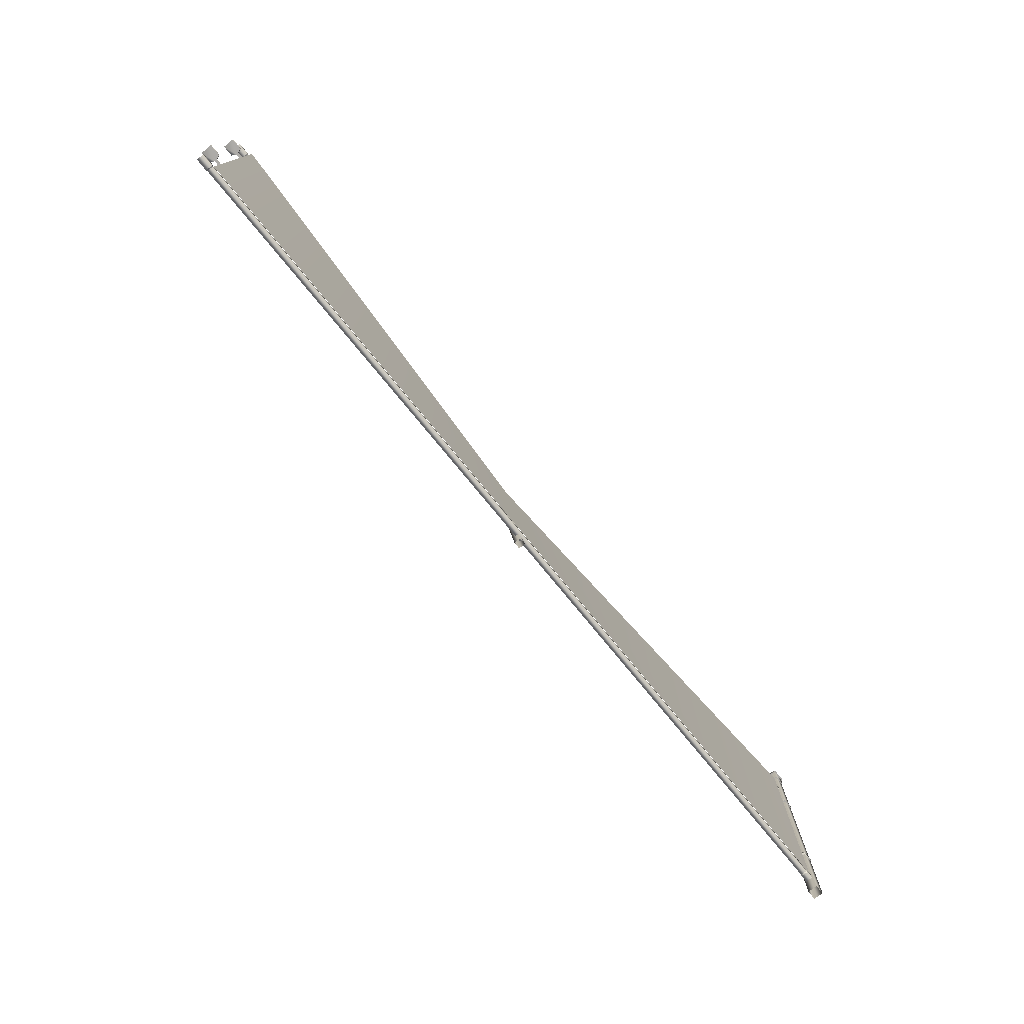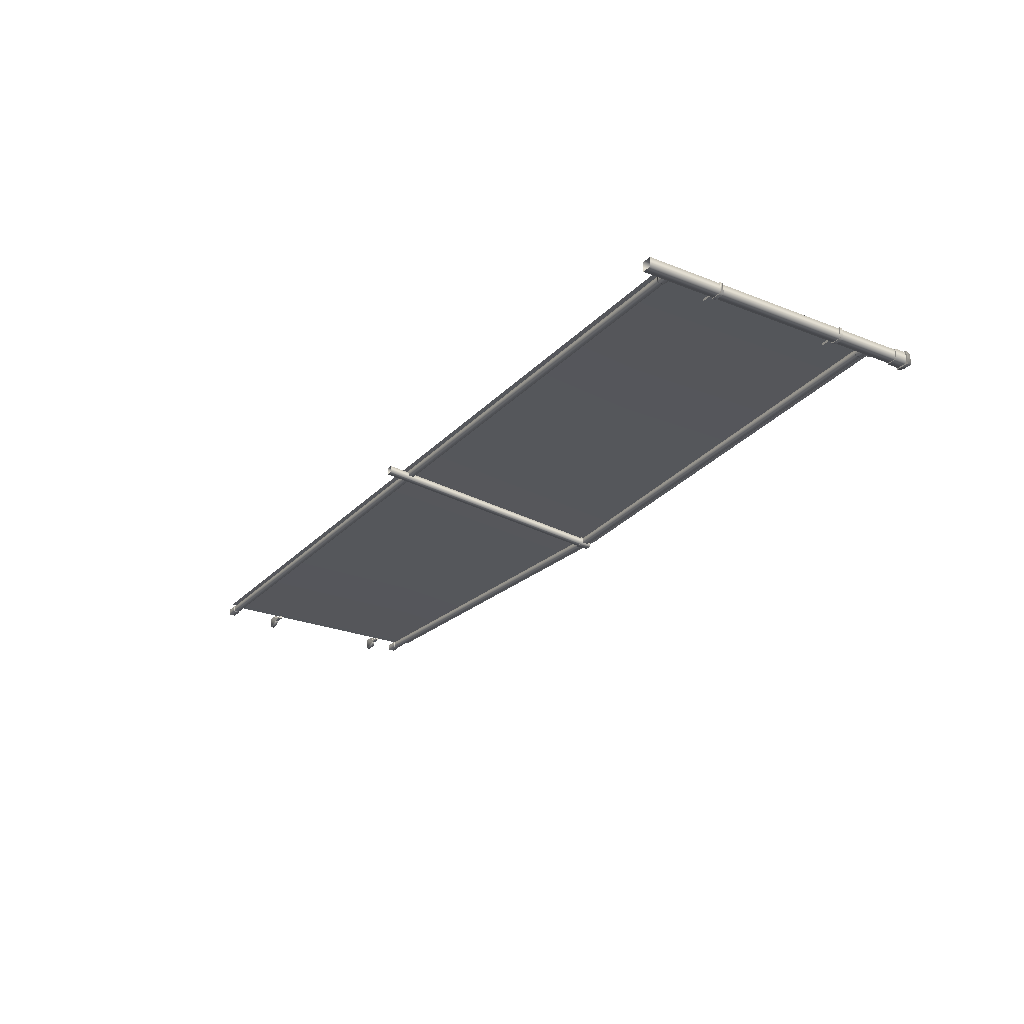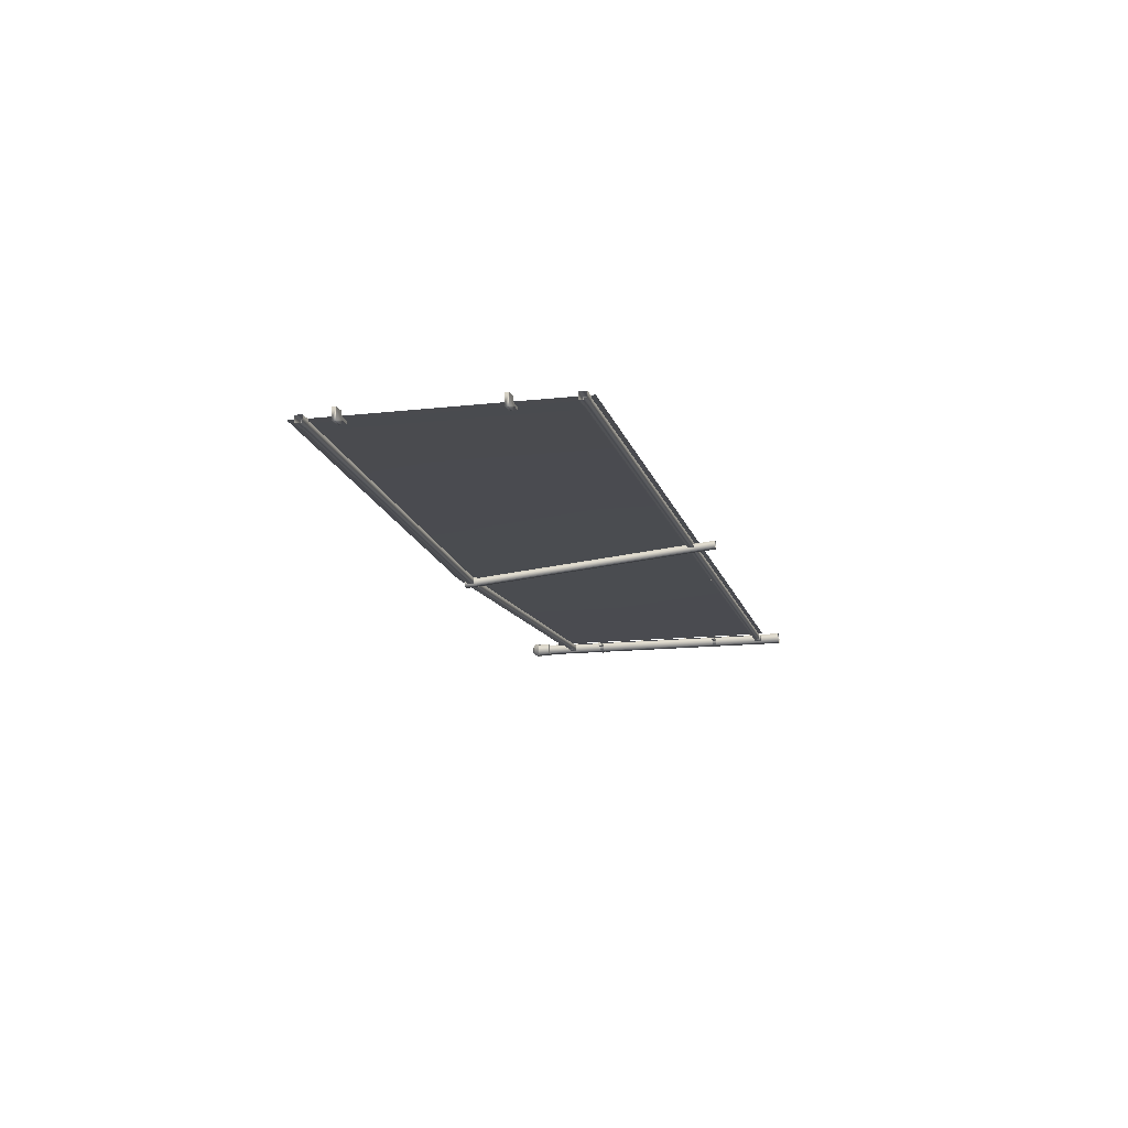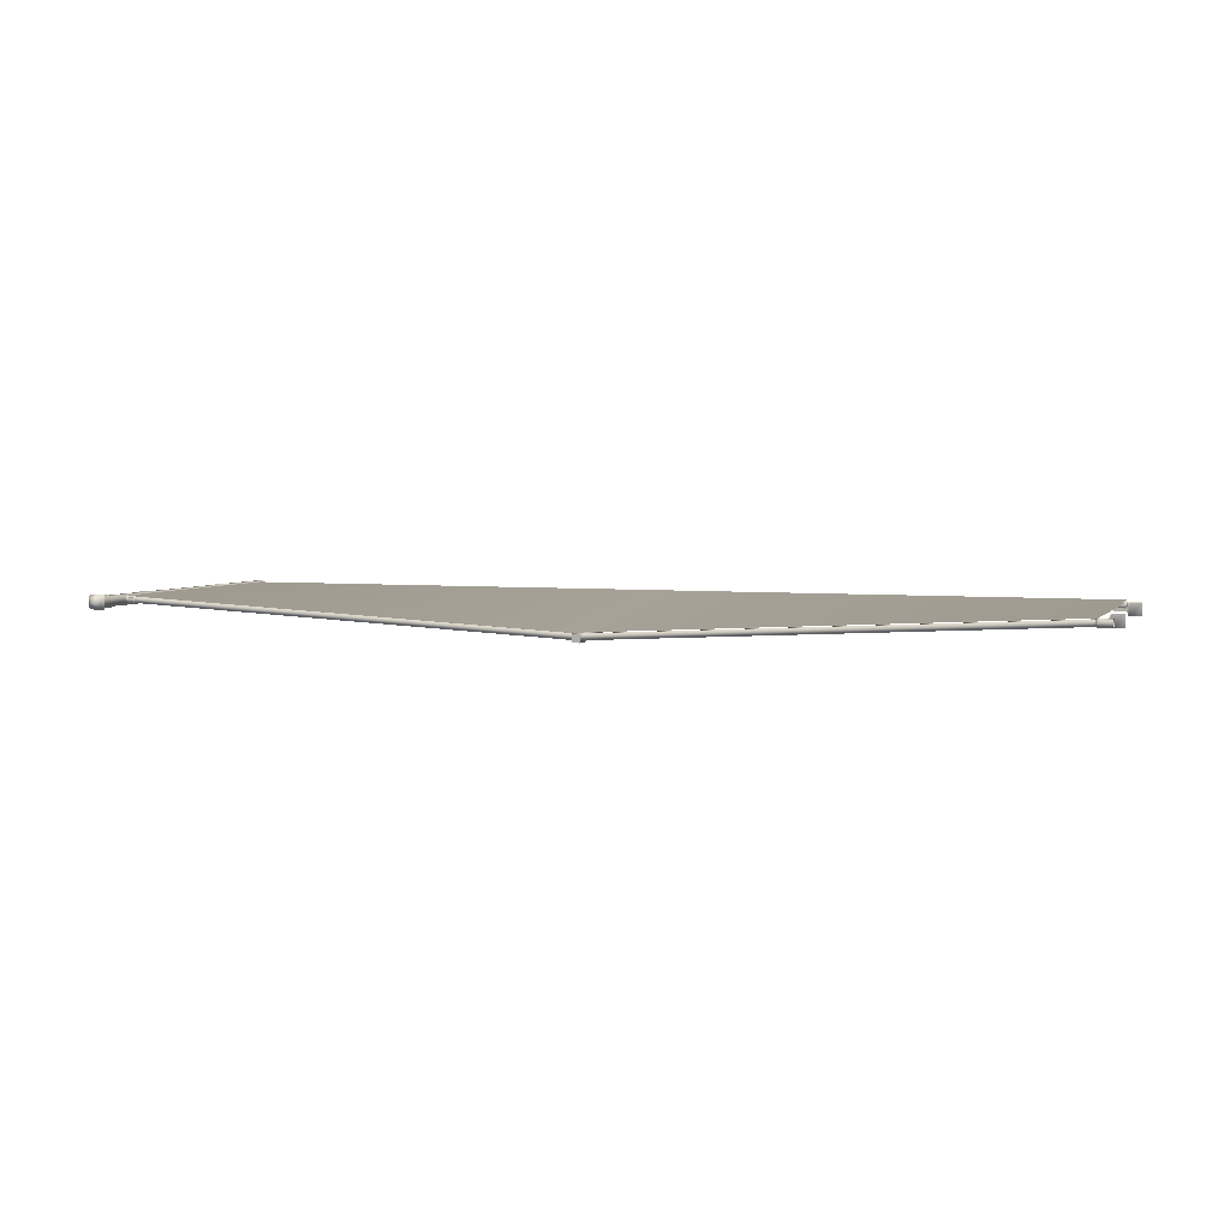
<metadata>
{"format":"obj","ext":"obj","renderer":"f3d","projection":"perspective","resolution":1024,"background":"white","views":[{"elev":-76.5,"azim":-50.7,"up":"+Y"},{"elev":-25.7,"azim":57.5,"up":"+Z"},{"elev":-14.3,"azim":-76.0,"up":"+Z"},{"elev":4.0,"azim":-160.2,"up":"+Z"}]}
</metadata>
<code>
g default
v -492 137.7 2.604
v -492 -0.2166 2.604
v -6.254 137.7 2.604
v -6.254 -0.2166 2.604
v 2.671 -10.2 -2.671
v -2.671 -10.2 -2.671
v -2.671 -10.2 2.671
v 2.671 -10.2 2.671
v 2.671 145.8 -2.671
v -2.671 145.8 -2.671
v -2.671 145.8 2.671
v 2.671 145.8 2.671
v 3.122 145.8 -3.122
v -3.122 145.8 -3.122
v -3.122 145.8 3.122
v 3.122 145.8 3.122
v 3.122 152.8 -3.122
v -3.122 152.8 -3.122
v -3.122 152.8 3.122
v 3.122 152.8 3.122
v 3.884 152.8 -3.884
v -3.884 152.8 -3.884
v -3.884 152.8 3.884
v 3.884 152.8 3.884
v 2.893 156.3 -2.893
v -2.893 156.3 -2.893
v -2.893 156.3 2.893
v 2.893 156.3 2.893
v -0 158 -0
v -248.1 -10.2 -2.357
v -251.9 -10.2 -2.357
v -251.9 -10.2 1.416
v -248.1 -10.2 1.416
v -248.1 122.8 -15.26
v -251.9 122.8 -15.26
v -251.9 122.8 -11.48
v -248.1 122.8 -11.48
v -247.8 122.8 -15.57
v -252.2 122.8 -15.57
v -252.2 122.8 -11.17
v -247.8 122.8 -11.17
v -247.8 129.8 -15.57
v -252.2 129.8 -15.57
v -252.2 129.8 -11.17
v -247.8 129.8 -11.17
v -492.5 127.5 -1.613
v -492.5 130.7 -1.613
v -492.5 130.7 1.613
v -492.5 127.5 1.613
v -7.531 127.5 -1.613
v -7.531 130.7 -1.613
v -7.531 130.7 1.613
v -7.531 127.5 1.613
v -493.1 127.2 -1.868
v -493.1 131 -1.868
v -493.1 131 1.868
v -493.1 127.2 1.868
v -6.873 127.2 -1.868
v -6.873 131 -1.868
v -6.873 131 1.868
v -6.873 127.2 1.868
v -499.9 127.2 -1.868
v -499.9 131 -1.868
v -499.9 131 1.868
v -499.9 127.2 1.868
v -0.06648 127.2 -1.868
v -0.06648 131 -1.868
v -0.06648 131 1.868
v -0.06648 127.2 1.868
v -492.5 1.695 -1.613
v -492.5 4.921 -1.613
v -492.5 4.921 1.613
v -492.5 1.695 1.613
v -7.531 1.695 -1.613
v -7.531 4.921 -1.613
v -7.531 4.921 1.613
v -7.531 1.695 1.613
v -493.1 1.441 -1.868
v -493.1 5.176 -1.868
v -493.1 5.176 1.868
v -493.1 1.441 1.868
v -6.873 1.441 -1.868
v -6.873 5.176 -1.868
v -6.873 5.176 1.868
v -6.873 1.441 1.868
v -499.9 1.441 -1.868
v -499.9 5.176 -1.868
v -499.9 5.176 1.868
v -499.9 1.441 1.868
v -0.06648 1.441 -1.868
v -0.06648 5.176 -1.868
v -0.06648 5.176 1.868
v -0.06648 1.441 1.868
v -6.226 138.1 2.322
v -6.226 5.047 2.322
v -6.226 138.1 1.359
v -6.226 5.047 1.359
v -8.482 138.1 1.359
v -8.482 138.1 2.322
v -8.482 5.047 1.359
v -8.482 5.047 2.322
v -489.8 129.1 2.322
v -489.8 5.047 2.322
v -489.8 129.1 1.359
v -489.8 5.047 1.359
v -492 129.1 1.359
v -492 129.1 2.322
v -492 5.047 1.359
v -492 5.047 2.322
v 3.122 107.8 -3.122
v -3.122 107.8 -3.122
v -3.122 107.8 3.122
v 3.122 107.8 3.122
v 3.122 109.7 -3.122
v -3.122 109.7 -3.122
v -3.122 109.7 3.122
v 3.122 109.7 3.122
v -4.214 109.7 0.6268
v -4.214 107.8 0.6268
v -4.214 109.7 -0.6268
v -4.214 107.8 -0.6268
v -10.49 109.7 -0.6268
v -10.49 109.7 0.6268
v -10.49 107.8 -0.6268
v -10.49 107.8 0.6268
v 3.122 31.28 -3.122
v -3.122 31.28 -3.122
v -3.122 31.28 3.122
v 3.122 31.28 3.122
v 3.122 33.19 -3.122
v -3.122 33.19 -3.122
v -3.122 33.19 3.122
v 3.122 33.19 3.122
v -4.214 33.19 0.6268
v -4.214 31.28 0.6268
v -4.214 33.19 -0.6268
v -4.214 31.28 -0.6268
v -10.49 33.19 -0.6268
v -10.49 33.19 0.6268
v -10.49 31.28 -0.6268
v -10.49 31.28 0.6268
v -503.1 110.7 3.122
v -496.9 110.7 3.122
v -496.9 110.7 -3.122
v -503.1 110.7 -3.122
v -503.1 112.6 3.122
v -496.9 112.6 3.122
v -496.9 112.6 -3.122
v -503.1 112.6 -3.122
v -495.8 112.6 -0.6268
v -495.8 110.7 -0.6268
v -495.8 112.6 0.6268
v -495.8 110.7 0.6268
v -489.5 112.6 0.6268
v -489.5 112.6 -0.6268
v -489.5 110.7 0.6268
v -489.5 110.7 -0.6268
v -503.1 34.18 3.122
v -496.9 34.18 3.122
v -496.9 34.18 -3.122
v -503.1 34.18 -3.122
v -503.1 36.08 3.122
v -496.9 36.08 3.122
v -496.9 36.08 -3.122
v -503.1 36.08 -3.122
v -495.8 36.08 -0.6268
v -495.8 34.18 -0.6268
v -495.8 36.08 0.6268
v -495.8 34.18 0.6268
v -489.5 36.08 0.6268
v -489.5 36.08 -0.6268
v -489.5 34.18 0.6268
v -489.5 34.18 -0.6268
v -250 127.8 -14.51
v -250 124.6 -14.51
v -250 124.6 -11.29
v -250 127.8 -11.29
v -249.1 134.8 -10.29
v -249.1 -0.2166 2.604
g ChainlinkFence_Short_B_LOD1 ChainlinkFence_Short_B
f 4 3 178 179
f 9 5 6 10
f 10 6 7 11
f 11 7 8 12
f 12 8 5 9
f 29 25 26
f 29 26 27
f 29 27 28
f 29 28 25
f 13 9 10 14
f 14 10 11 15
f 15 11 12 16
f 16 12 9 13
f 17 13 14 18
f 18 14 15 19
f 19 15 16 20
f 20 16 13 17
f 21 17 18 22
f 22 18 19 23
f 23 19 20 24
f 24 20 17 21
f 25 21 22 26
f 26 22 23 27
f 27 23 24 28
f 28 24 21 25
f 34 30 31 35
f 35 31 32 36
f 36 32 33 37
f 37 33 30 34
f 38 34 35 39
f 39 35 36 40
f 40 36 37 41
f 41 37 34 38
f 42 38 39 43
f 43 39 40 44
f 44 40 41 45
f 45 41 38 42
f 42 43 44 45
f 175 46 47 174
f 177 174 47 48
f 177 48 49 176
f 176 49 46 175
f 55 47 46 54
f 56 48 47 55
f 57 49 48 56
f 54 46 49 57
f 58 50 51 59
f 59 51 52 60
f 60 52 53 61
f 61 53 50 58
f 62 63 55 54
f 63 64 56 55
f 64 65 57 56
f 65 62 54 57
f 67 66 58 59
f 68 67 59 60
f 69 68 60 61
f 66 69 61 58
f 74 70 71 75
f 75 71 72 76
f 76 72 73 77
f 77 73 70 74
f 79 71 70 78
f 80 72 71 79
f 81 73 72 80
f 78 70 73 81
f 82 74 75 83
f 83 75 76 84
f 84 76 77 85
f 85 77 74 82
f 86 87 79 78
f 87 88 80 79
f 88 89 81 80
f 89 86 78 81
f 91 90 82 83
f 92 91 83 84
f 93 92 84 85
f 90 93 85 82
f 96 97 100 98
f 95 94 99 101
f 104 105 108 106
f 103 102 107 109
f 114 110 111 115
f 123 122 124 125
f 119 112 116 118
f 116 112 113 117
f 117 113 110 114
f 111 121 120 115
f 118 120 122 123
f 120 121 124 122
f 121 119 125 124
f 119 118 123 125
f 113 112 119
f 110 113 119
f 111 110 119 121
f 116 117 114
f 116 114 115
f 120 118 115
f 115 118 116
f 130 126 127 131
f 139 138 140 141
f 135 128 132 134
f 133 129 126 130
f 127 137 136 131
f 134 136 138 139
f 136 137 140 138
f 137 135 141 140
f 135 134 139 141
f 128 135 129
f 126 129 135
f 127 126 135 137
f 133 132 128 129
f 132 133 130
f 132 130 131 136 134
f 146 142 143 147
f 155 154 156 157
f 151 144 148 150
f 149 145 142 146
f 143 153 152 147
f 150 152 154 155
f 152 153 156 154
f 153 151 157 156
f 151 150 155 157
f 144 151 145
f 142 145 151
f 143 142 151 153
f 145 149 148 144
f 148 149 146
f 148 146 147
f 152 150 147
f 147 150 148
f 162 158 159 163
f 171 170 172 173
f 167 160 164 166
f 165 161 158 162
f 159 169 168 163
f 166 168 170 171
f 168 169 172 170
f 169 167 173 172
f 167 166 171 173
f 160 167 161
f 158 161 167
f 159 158 167 169
f 161 165 164 160
f 164 165 162
f 164 162 163
f 168 166 163
f 163 166 164
f 50 175 174 51
f 53 176 175 50
f 52 177 176 53
f 51 174 177 52
f 179 178 1 2

</code>
